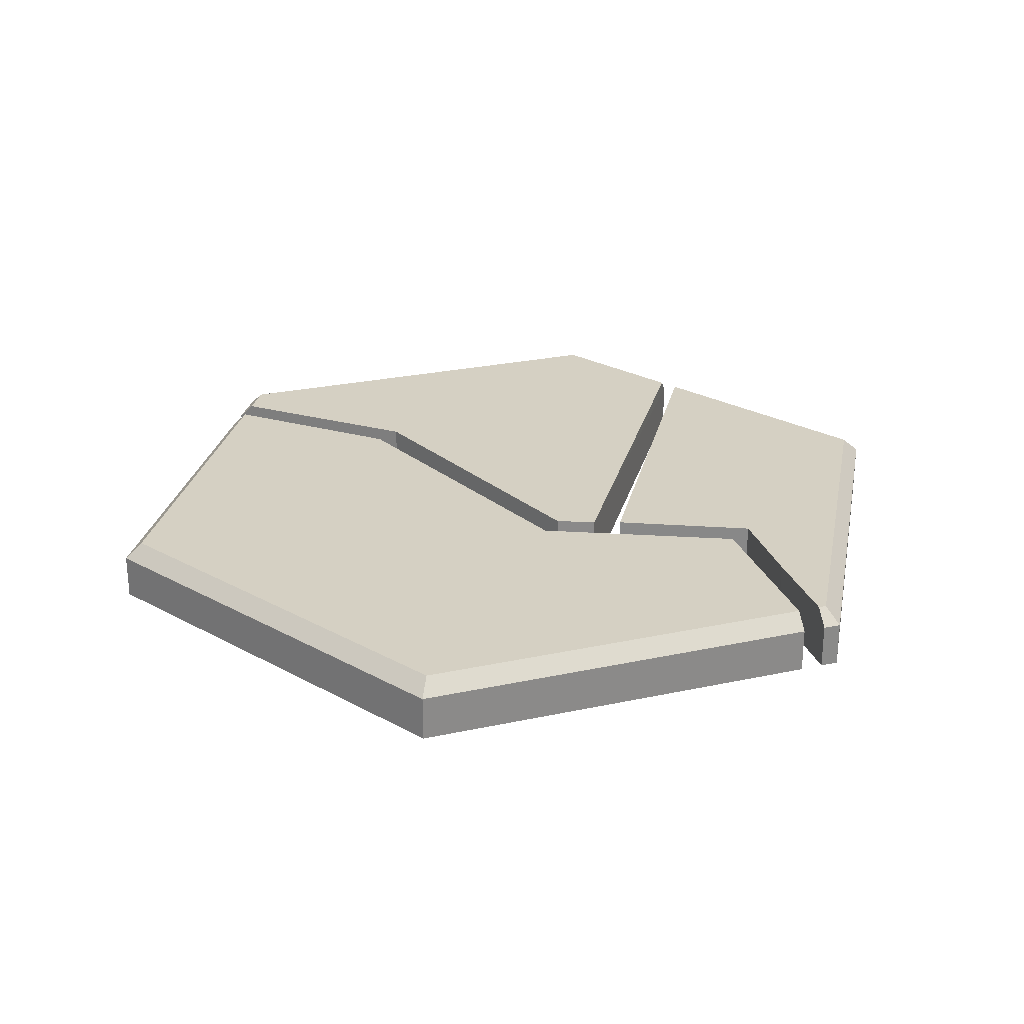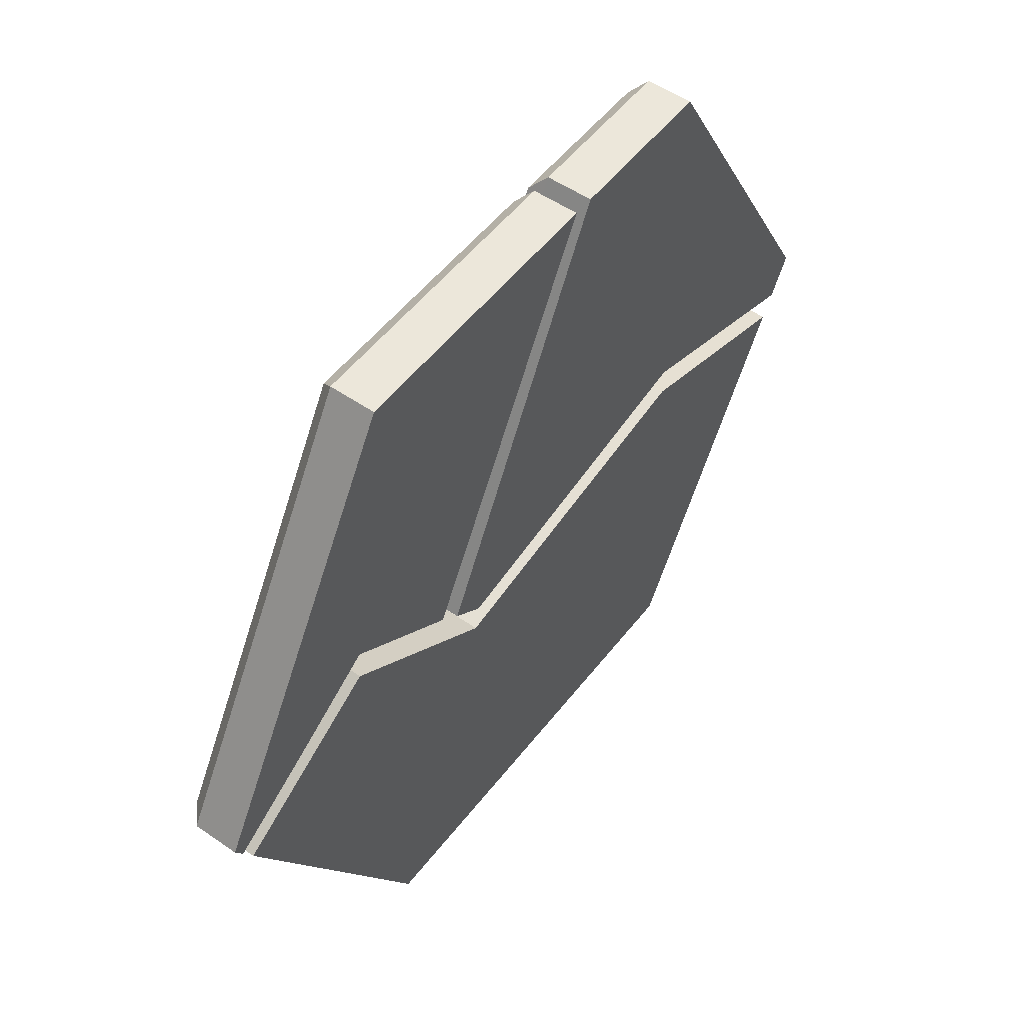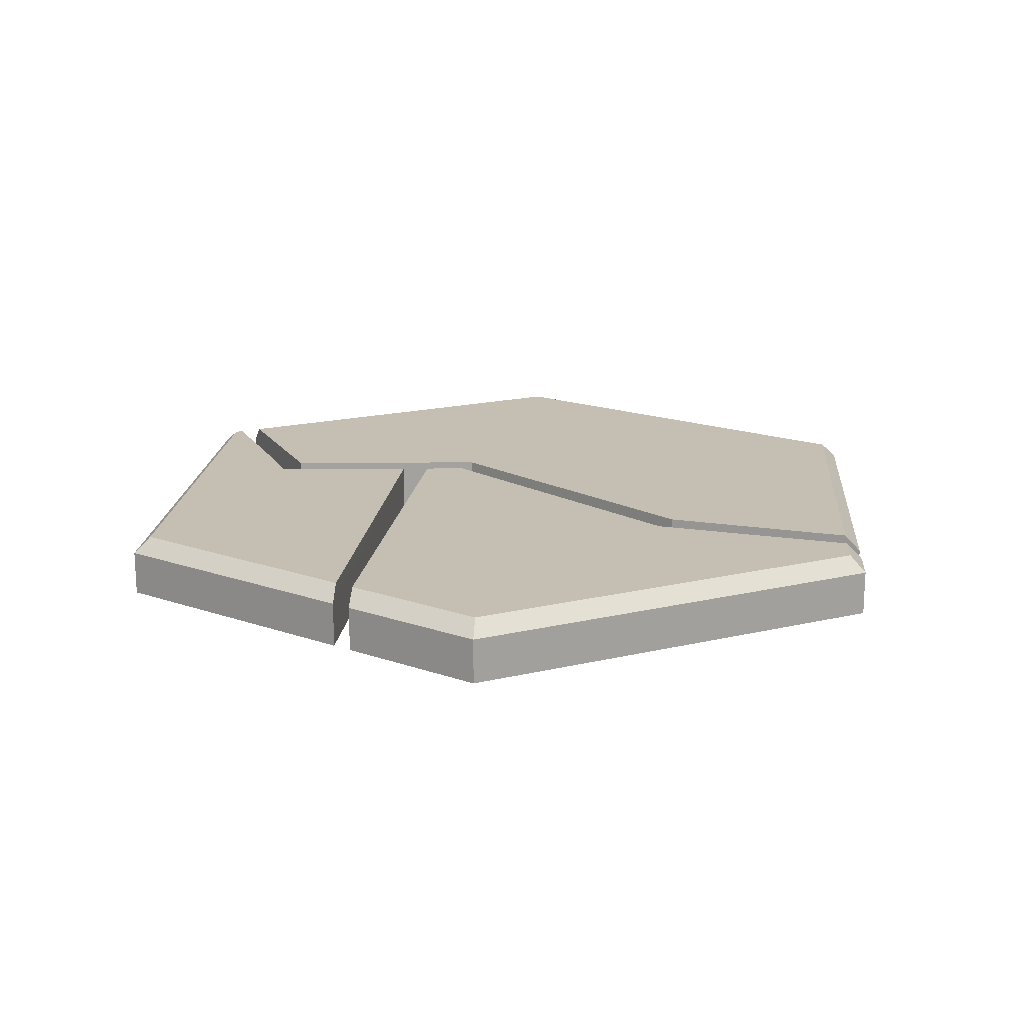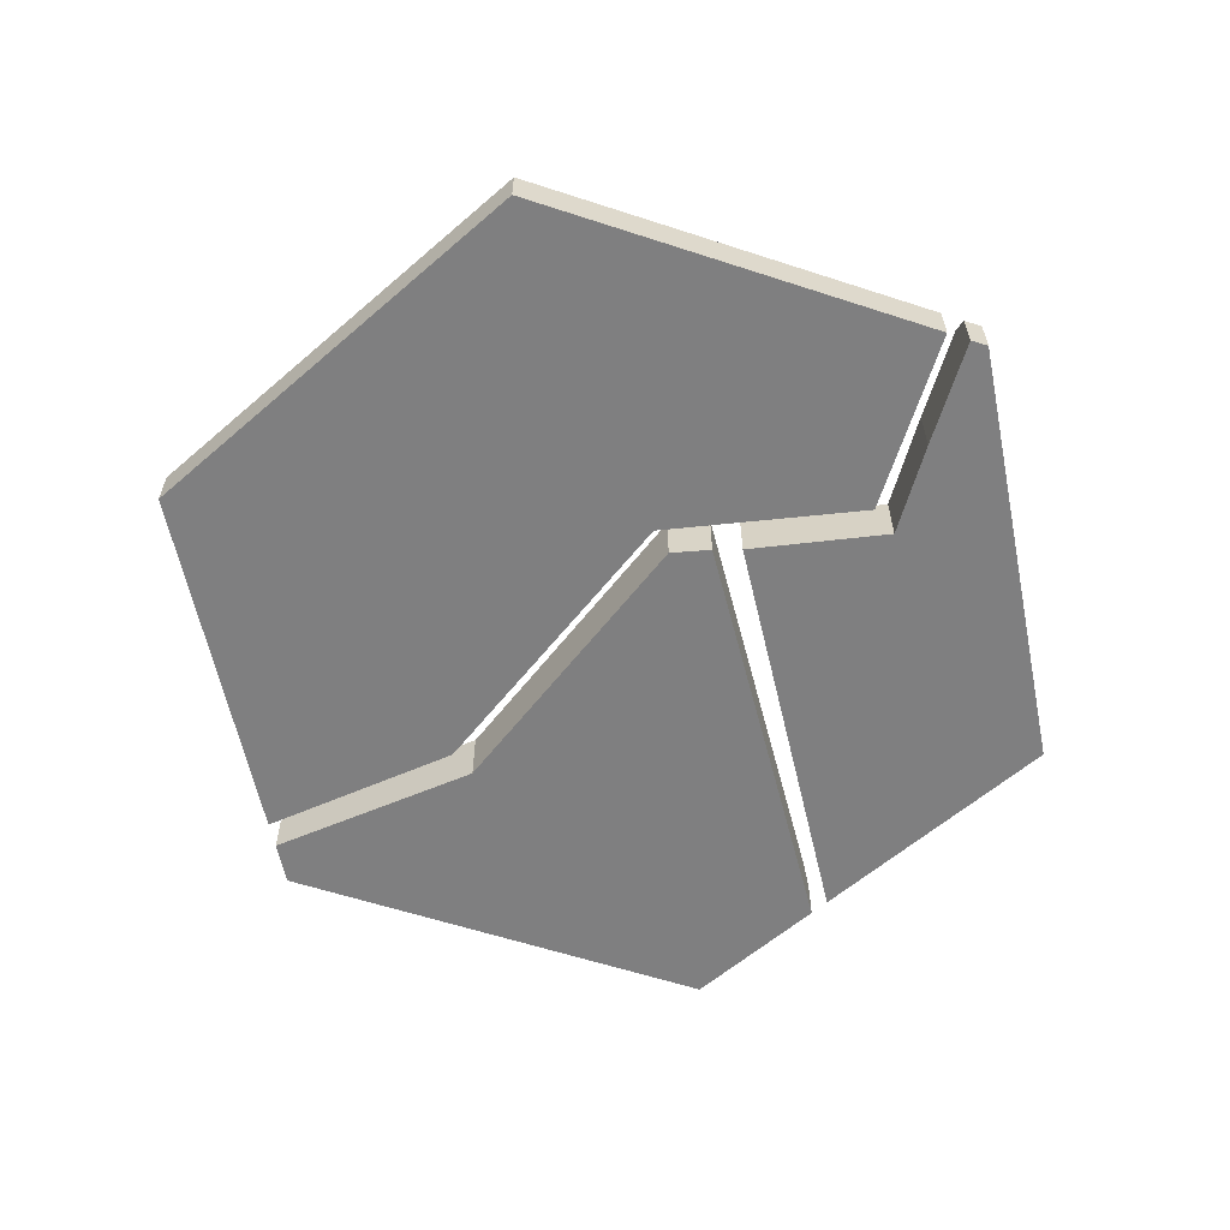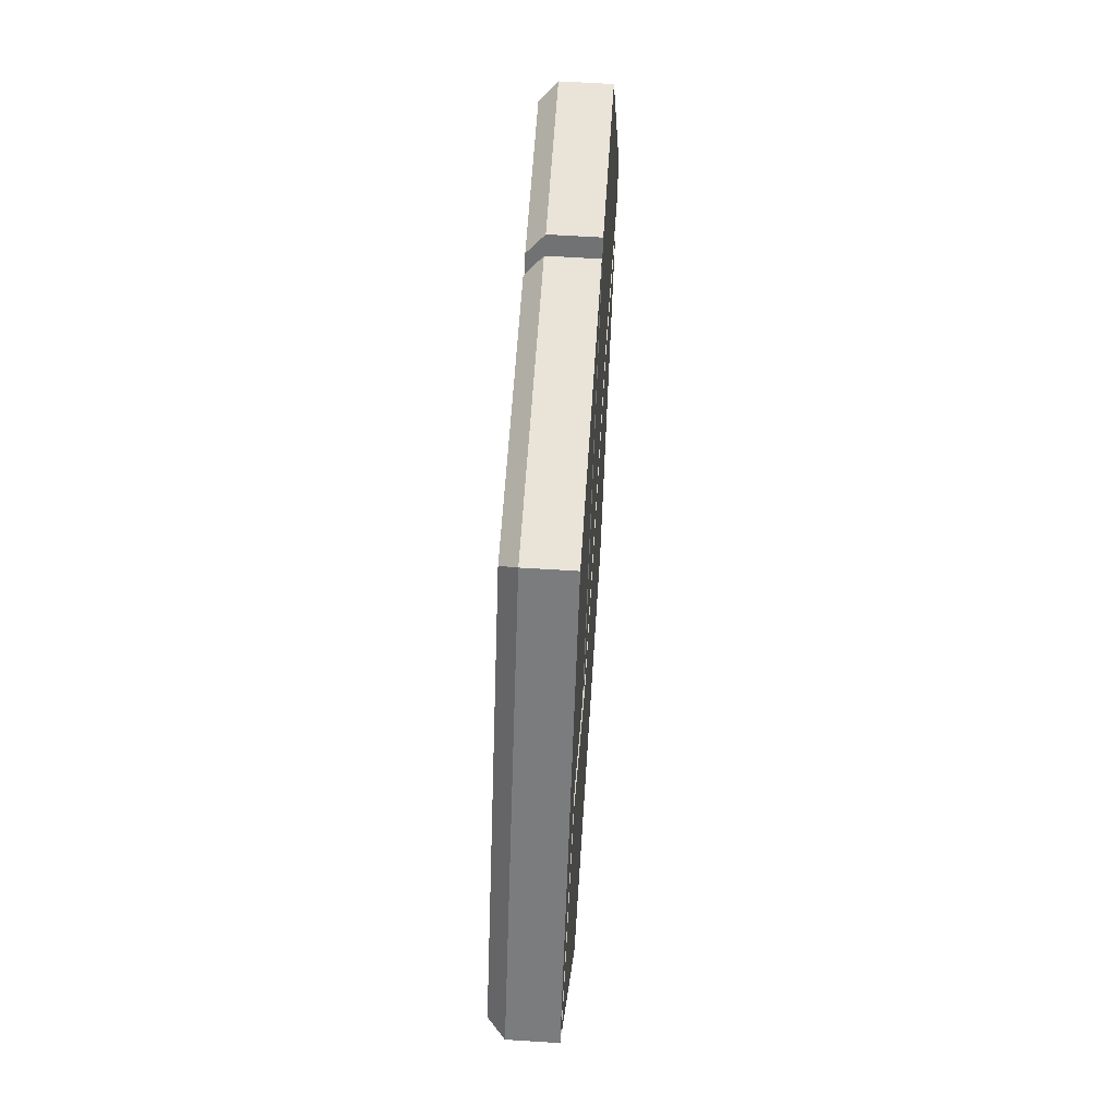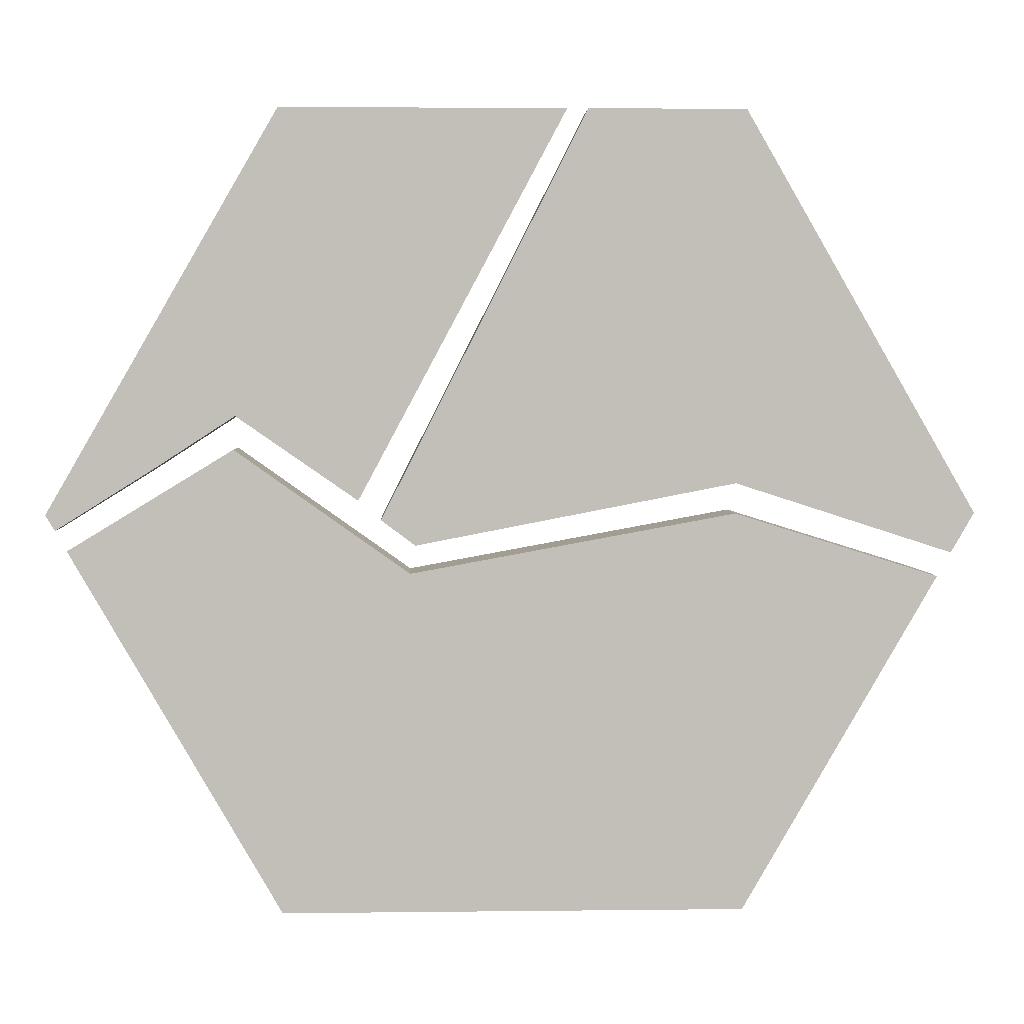
<metadata>
{"format":"obj","ext":"obj","renderer":"f3d","projection":"perspective","resolution":1024,"background":"white","views":[{"elev":26.1,"azim":41.1,"up":"+Z"},{"elev":52.5,"azim":126.7,"up":"+Y"},{"elev":17.6,"azim":-145.3,"up":"+Z"},{"elev":-59.9,"azim":41.5,"up":"+Z"},{"elev":61.0,"azim":93.7,"up":"+Y"},{"elev":3.8,"azim":177.7,"up":"+Y"}]}
</metadata>
<code>
o Cylinder.003_Cylinder.004
v -0.09165 0.4944 -0.07712
v -0.5425 -0.04912 -0.07712
v -0.5709 -0 -0.07712
v -0.2855 0.4944 -0.07712
v -0.09165 0.4944 -0.02003
v -0.5425 -0.04912 -0.02003
v -0.5709 -1e-06 -0.02003
v -0.2855 0.4944 -0.02003
v 0.1203 -0.03861 -0.07712
v -0.08167 0.4744 -2.9e-05
v -0.2739 0.4744 -2.9e-05
v -0.5478 -1e-06 -2.9e-05
v -0.5231 -0.04284 -2.9e-05
v 0.1203 -0.03861 -2.9e-05
v -0.2746 0.03731 -2.9e-05
v -0.2746 0.03731 -0.07712
v 0.1623 -0.007131 -2.9e-05
v 0.1623 -0.007125 -0.07712
f 2 6 7
f 2 7 3
f 3 7 8
f 3 8 4
f 5 1 4
f 5 4 8
f 16 2 3
f 1 18 4
f 18 9 4
f 2 16 15
f 2 15 6
f 6 15 13
f 14 15 16
f 9 14 16
f 9 18 14
f 14 18 17
f 1 17 18
f 1 5 17
f 5 10 17
f 4 9 16
f 3 4 16
f 5 8 11
f 5 11 10
f 8 7 12
f 8 12 11
f 7 6 13
f 7 13 12
f 13 15 12
f 14 17 11
f 17 10 11
f 11 12 15
f 11 15 14
o Cylinder.002_Cylinder.003
v 0.5595 -0.01914 -0.07712
v -0.06572 0.4944 -0.07712
v 0.2855 0.4944 -0.07712
v 0.5709 0 -0.07712
v 0.5595 -0.01914 -0.02003
v -0.06572 0.4944 -0.02003
v 0.2855 0.4944 -0.02003
v 0.5709 1e-06 -0.02003
v 0.3395 0.1207 -0.07712
v 0.5423 -0.008161 -2.9e-05
v 0.5478 1e-06 -2.9e-05
v 0.2739 0.4744 -2.9e-05
v -0.05502 0.4744 -2.9e-05
v 0.3395 0.1207 -2.9e-05
v 0.19 0.01683 -2.9e-05
v 0.19 0.01683 -0.07712
v 0.4418 0.05431 -2.9e-05
v 0.4418 0.05432 -0.07712
f 27 21 22
f 20 24 25
f 20 25 21
f 21 25 26
f 21 26 22
f 23 19 22
f 23 22 26
f 27 34 21
f 34 20 21
f 19 36 22
f 36 27 22
f 20 34 33
f 20 33 24
f 24 33 31
f 32 33 34
f 27 32 34
f 27 36 32
f 32 36 35
f 19 35 36
f 19 23 35
f 23 28 35
f 23 26 29
f 23 29 28
f 26 25 30
f 26 30 29
f 25 24 31
f 25 31 30
f 32 29 30
f 31 33 30
f 33 32 30
f 32 35 29
f 35 28 29
o Cylinder_Cylinder.001
v -0.5255 -0.07859 -0.07712
v 0.5454 -0.04432 -0.07712
v 0.2855 -0.4944 -0.07712
v -0.2855 -0.4944 -0.07712
v -0.5255 -0.07859 -0.02003
v 0.5454 -0.04431 -0.02003
v 0.2855 -0.4944 -0.02003
v -0.2855 -0.4944 -0.02003
v 0.1267 -0.07329 -0.07712
v -0.5059 -0.07247 -2.9e-05
v -0.2739 -0.4744 -2.9e-05
v 0.2739 -0.4744 -2.9e-05
v 0.5283 -0.03393 -2.9e-05
v 0.1267 -0.07329 -2.9e-05
v 0.342 0.07957 -2.9e-05
v 0.342 0.07957 -0.07712
v -0.2739 -0 -2.9e-05
v -0.2739 -1.6e-05 -0.07712
f 45 39 40
f 38 42 43
f 38 43 39
f 39 43 44
f 39 44 40
f 41 37 40
f 41 40 44
f 45 52 39
f 52 38 39
f 37 54 40
f 54 45 40
f 38 52 51
f 38 51 42
f 42 51 49
f 50 51 52
f 45 50 52
f 45 54 50
f 50 54 53
f 37 53 54
f 37 41 53
f 41 46 53
f 41 44 47
f 41 47 46
f 44 43 48
f 44 48 47
f 43 42 49
f 43 49 48
f 50 47 48
f 49 51 48
f 51 50 48
f 50 53 47
f 53 46 47

</code>
